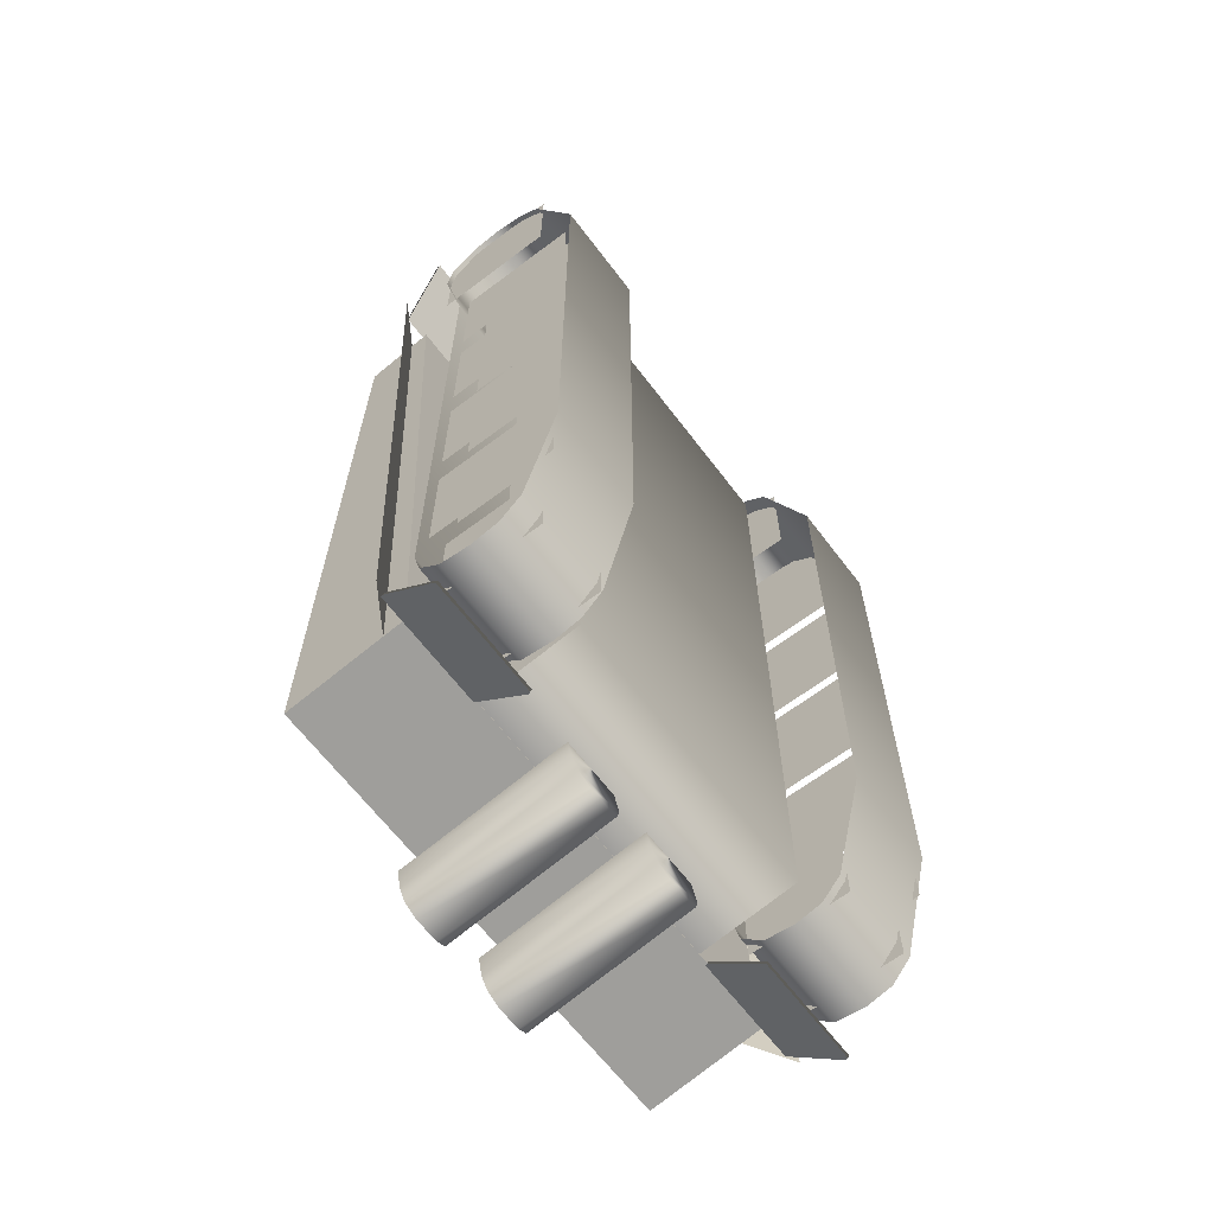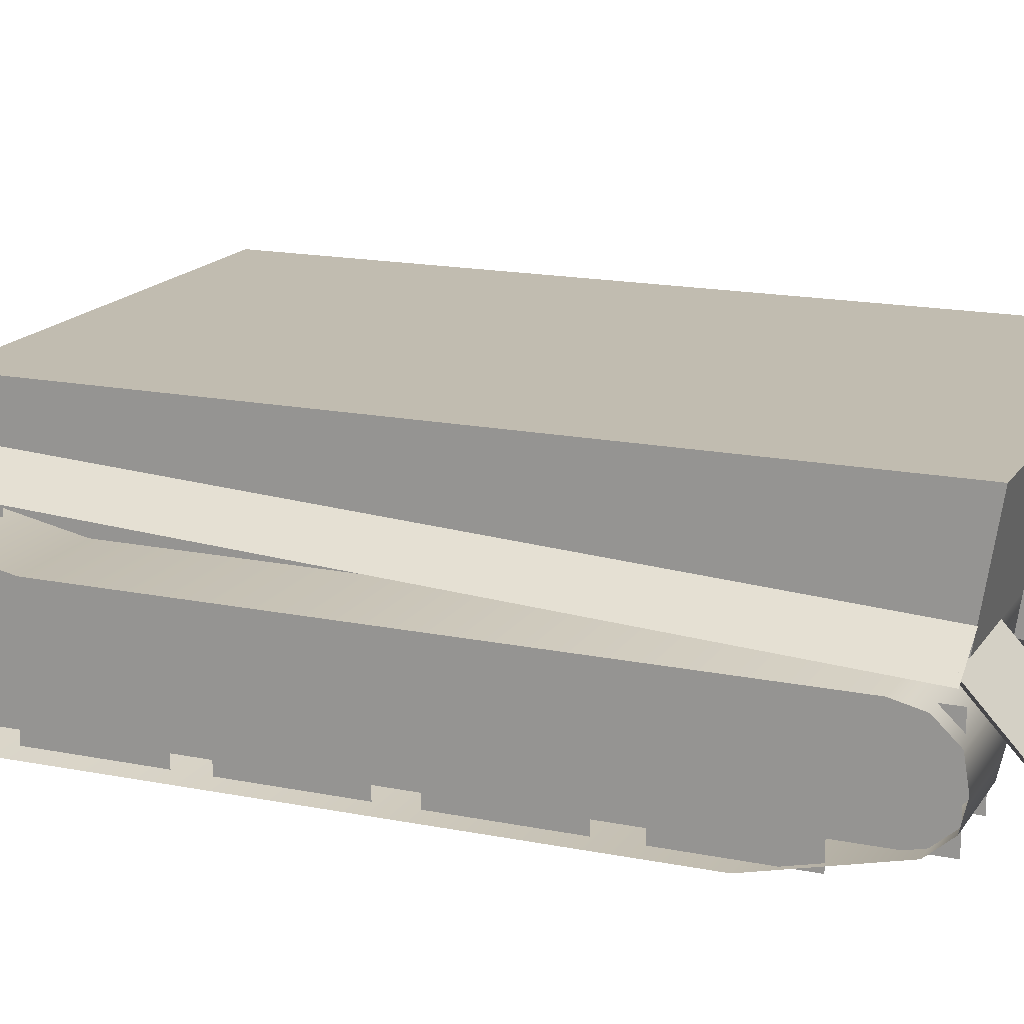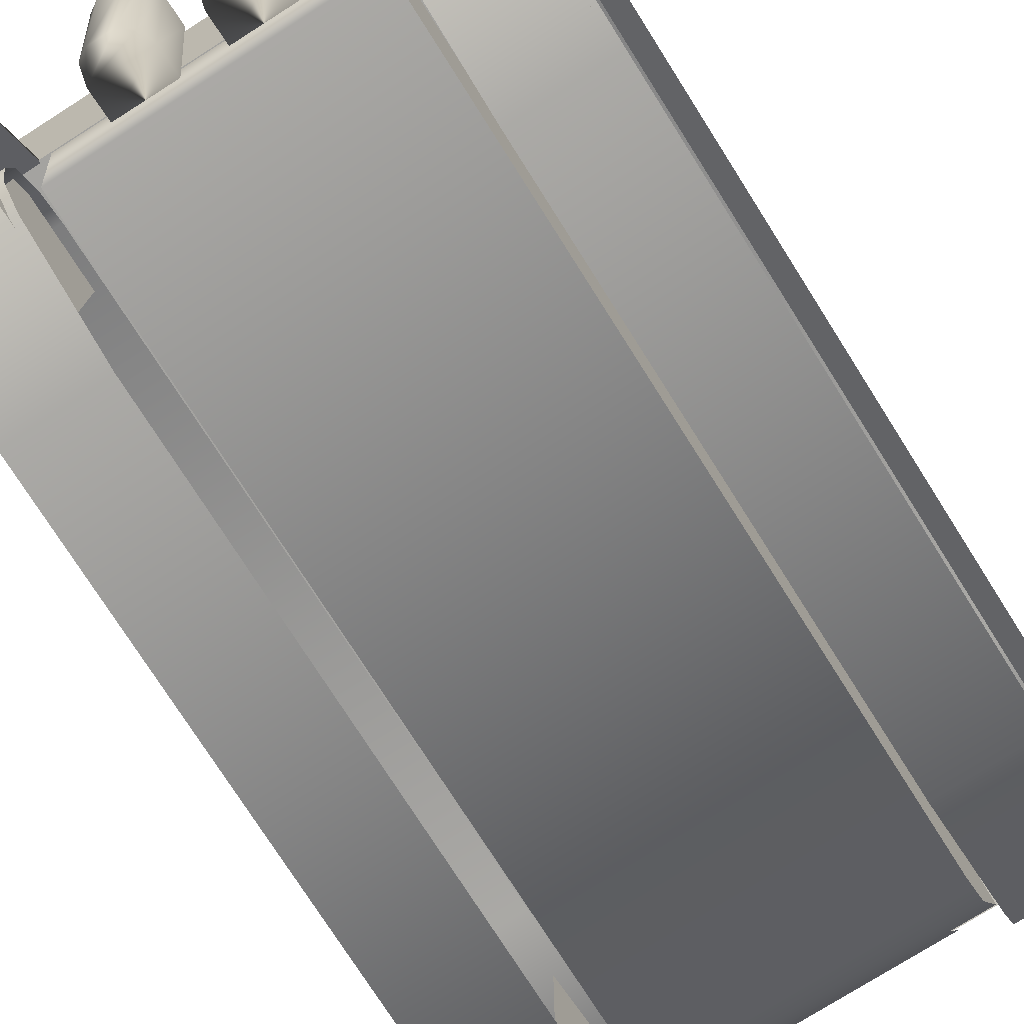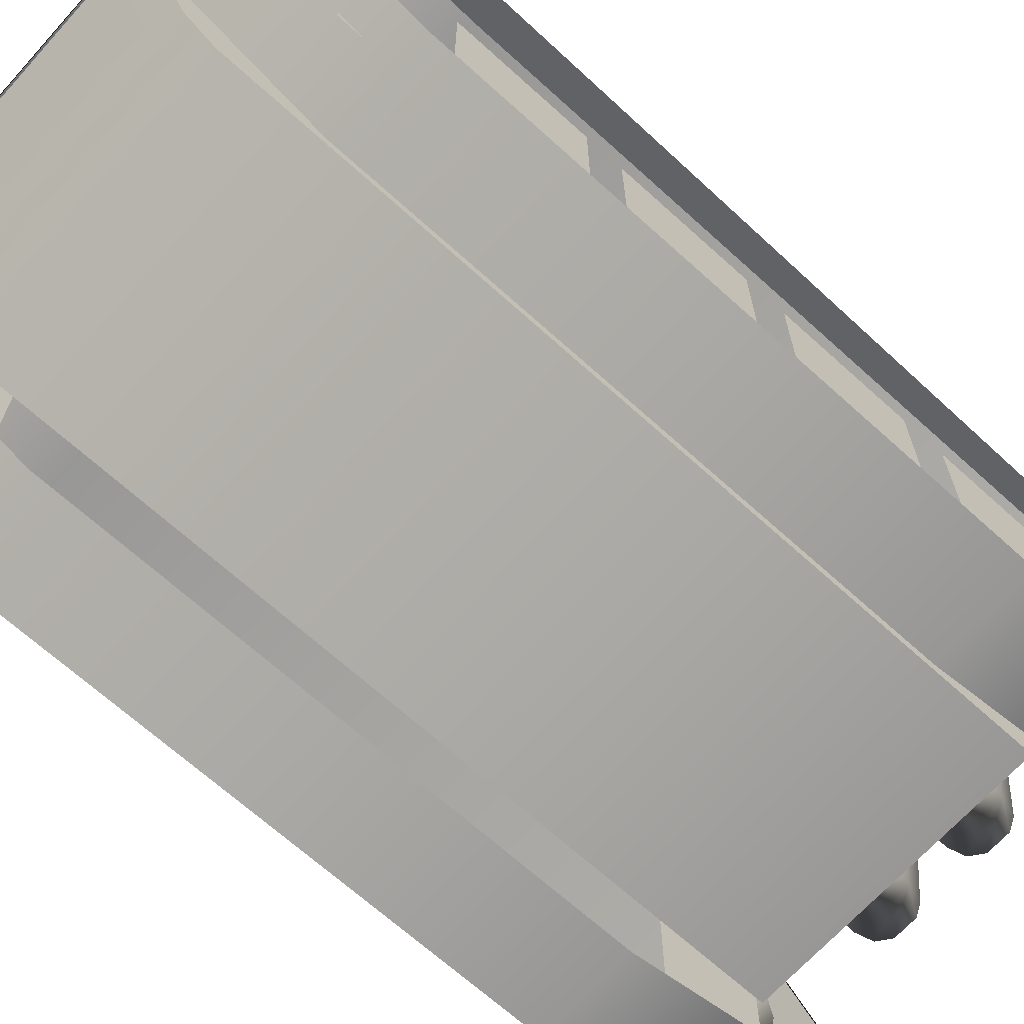
<metadata>
{"format":"obj","ext":"obj","renderer":"f3d","projection":"perspective","resolution":1024,"background":"white","views":[{"elev":-65.0,"azim":-52.8,"up":"+Z"},{"elev":16.5,"azim":112.5,"up":"+Y"},{"elev":-75.7,"azim":-147.6,"up":"+Y"},{"elev":-68.2,"azim":47.8,"up":"+Y"}]}
</metadata>
<code>
o wheels
v 4.312 -3.183 6.074
v 4.312 -5.47 6.074
v 4.312 -3.183 3.786
v 4.312 -5.47 3.786
v 4.312 -3.183 3.178
v 4.312 -5.47 3.178
v 4.312 -3.183 0.8904
v 4.312 -5.47 0.8904
v 4.312 -3.183 0.2458
v 4.312 -5.47 0.2458
v 4.312 -3.183 -2.041
v 4.312 -5.47 -2.041
v 4.312 -3.183 -2.732
v 4.312 -5.47 -2.732
v 4.312 -3.183 -5.02
v 4.312 -5.47 -5.02
v 4.833 -3.183 -4.303
v 4.833 -5.47 -4.303
v 4.833 -3.183 -6.59
v 4.833 -5.47 -6.59
v 4.833 -3.183 -1.273
v 4.833 -5.47 -1.273
v 4.833 -3.183 -3.561
v 4.833 -5.47 -3.561
v 4.833 -3.183 1.713
v 4.833 -5.47 1.713
v 4.833 -3.183 -0.5743
v 4.833 -5.47 -0.5743
v 4.833 -3.183 4.628
v 4.833 -5.47 4.628
v 4.833 -3.183 2.341
v 4.833 -5.47 2.341
v 4.592 -3.188 -6.253
v 4.592 -5.115 -6.253
v 4.592 -3.188 -8.18
v 4.592 -5.115 -8.18
v 4.833 -2.56 7.932
v 4.833 -4.847 7.932
v 4.833 -2.56 5.644
v 4.833 -4.847 5.644
v -3.187 -2.56 7.932
v -3.187 -4.847 7.932
v -3.187 -2.56 5.644
v -3.187 -4.847 5.644
v -2.916 -3.188 -6.253
v -2.916 -5.115 -6.253
v -2.916 -3.188 -8.18
v -2.916 -5.115 -8.18
v -4.004 -5.47 3.178
v -4.004 -3.183 3.178
v -4.004 -5.47 0.8904
v -4.004 -3.183 0.8904
v -4.004 -5.47 0.2458
v -4.004 -3.183 0.2458
v -4.004 -5.47 -2.041
v -4.004 -3.183 -2.041
v -4.004 -5.47 -2.732
v -4.004 -3.183 -2.732
v -4.004 -5.47 -5.02
v -4.004 -3.183 -5.02
v -4.526 -5.47 -4.303
v -4.526 -3.183 -4.303
v -4.526 -5.47 -6.59
v -4.526 -3.183 -6.59
v -4.526 -5.47 -1.273
v -4.526 -3.183 -1.273
v -4.526 -5.47 -3.561
v -4.526 -3.183 -3.561
v -4.526 -5.47 1.713
v -4.526 -3.183 1.713
v -4.526 -5.47 -0.5743
v -4.526 -3.183 -0.5743
v -4.526 -5.47 4.628
v -4.526 -3.183 4.628
v -4.526 -5.47 2.341
v -4.526 -3.183 2.341
v -4.004 -5.47 6.074
v -4.004 -3.183 6.074
v -4.004 -5.47 3.786
v -4.004 -3.183 3.786
v -4.213 -5.082 -6.291
v -4.213 -3.22 -6.291
v -4.213 -5.082 -8.154
v -4.213 -3.22 -8.154
v 3.229 -5.082 -6.291
v 3.229 -3.22 -6.291
v 3.229 -5.082 -8.154
v 3.229 -3.22 -8.154
v 3.385 -4.847 7.932
v 3.385 -2.56 7.932
v 3.385 -4.847 5.644
v 3.385 -2.56 5.644
v -4.526 -4.847 7.932
v -4.526 -2.56 7.932
v -4.526 -4.847 5.644
v -4.526 -2.56 5.644
f 1 2 3
f 4 3 2
f 5 6 7
f 8 7 6
f 9 10 11
f 12 11 10
f 13 14 15
f 16 15 14
f 17 18 19
f 20 19 18
f 21 22 23
f 24 23 22
f 25 26 27
f 28 27 26
f 29 30 31
f 32 31 30
f 33 34 35
f 36 35 34
f 37 38 39
f 40 39 38
f 41 42 43
f 44 43 42
f 45 46 47
f 48 47 46
f 49 50 51
f 52 51 50
f 53 54 55
f 56 55 54
f 57 58 59
f 60 59 58
f 61 62 63
f 64 63 62
f 65 66 67
f 68 67 66
f 69 70 71
f 72 71 70
f 73 74 75
f 76 75 74
f 77 78 79
f 80 79 78
f 81 82 83
f 84 83 82
f 85 86 87
f 88 87 86
f 89 90 91
f 92 91 90
f 93 94 95
f 96 95 94
o body
v -2.624 -2.668 -8.105
v -4.705 -2.668 -8.105
v -4.705 -3.695 -9.059
v -2.624 -3.695 -9.059
v -2.624 -2.606 -8.171
v -2.624 -3.634 -9.126
v -4.705 -3.634 -9.126
v -4.705 -2.606 -8.171
v 5.249 -1.871 6.075
v 4.427 -1.373 6.075
v 4.427 -2.237 -8.226
v 5.249 -2.736 -8.226
v -4.954 -1.871 6.075
v -4.225 -1.396 6.075
v -4.954 -2.736 -8.226
v -4.225 -2.26 -8.226
v 5.073 -2.295 8.373
v -4.696 -2.295 8.373
v -4.696 -1.745 6.012
v 5.073 -1.745 6.012
v 5.073 -2.224 8.39
v 5.073 -1.674 6.029
v -4.696 -1.674 6.029
v -4.696 -2.224 8.39
v -0.1507 -3.247 -8.062
v -0.1507 -3.332 -8.618
v -0.1507 -0.2172 -9.09
v -0.1507 -0.1328 -8.534
v -0.253 -3.381 -8.947
v -0.253 -0.267 -9.419
v -0.4577 -3.401 -9.073
v -0.4577 -0.2862 -9.546
v -0.9182 -3.401 -9.073
v -0.9182 -0.2862 -9.546
v -1.161 -3.376 -8.909
v -1.161 -0.2613 -9.381
v -1.264 -3.33 -8.605
v -1.264 -0.2153 -9.078
v -1.264 -3.247 -8.06
v -1.264 -0.1326 -8.532
v 4.422 -1.754 6.063
v 4.422 -2.644 -8.151
v 4.422 -0.4733 -8.492
v 4.422 -0.4733 5.789
v -4.226 -2.644 -8.151
v -4.226 -1.754 6.063
v -4.226 -0.4733 5.789
v -4.226 -0.4733 -8.492
v 2.222 -1.038 6.236
v 2.222 -1.1 5.935
v 0.6679 -1.1 5.935
v 0.6679 -1.038 6.236
v 2.222 -1.761 6.385
v 2.222 -1.823 6.084
v 0.6679 -1.823 6.084
v 0.6679 -1.761 6.385
v -1.152 -1.312 5.961
v -1.465 -1.025 6.219
v -1.321 -1.268 6.273
v -1.38 -0.9256 5.875
v -1.752 -1.025 6.219
v -1.837 -0.9256 5.875
v -1.896 -1.268 6.273
v -2.065 -1.312 5.961
v -1.752 -1.511 6.327
v -1.837 -1.698 6.046
v -1.465 -1.511 6.327
v -1.38 -1.698 6.046
v -1.609 -1.268 6.273
v -4.225 -1.396 6.075
v -4.954 -1.871 6.075
v -4.954 -2.736 -8.226
v 4.427 -1.373 6.075
v 5.249 -1.871 6.075
v 4.427 -2.237 -8.226
v 5.249 -2.736 -8.226
v 4.422 -1.754 6.063
v -4.226 -1.754 6.063
v -4.226 -2.644 -8.151
v 4.422 -2.644 -8.151
v 4.422 -0.4733 5.789
v 4.422 -0.4733 -8.492
v -4.226 -0.4733 -8.492
v -4.226 -0.4733 5.789
v -2.578 -1.773 6.008
v -2.578 -4.142 7.42
v -2.578 -2.297 8.354
v -2.578 -4.484 -7.889
v -2.578 -2.616 -8.138
v -2.578 -4.484 6.828
v 2.772 -1.773 6.008
v 2.772 -2.297 8.354
v 2.772 -4.142 7.42
v 2.772 -4.484 -7.889
v 2.772 -2.616 -8.138
v 2.772 -4.484 6.828
v 4.422 -2.644 -8.151
v -4.226 -2.644 -8.151
v -4.226 -0.4733 -8.492
v 4.422 -0.4733 -8.492
v -4.226 -1.754 6.063
v 4.422 -1.754 6.063
v 4.422 -0.4733 5.789
v -4.226 -0.4733 5.789
v 1.744 -3.247 -8.062
v 1.744 -3.332 -8.618
v 1.744 -0.2172 -9.09
v 1.744 -0.1328 -8.534
v 1.642 -3.381 -8.947
v 1.642 -0.267 -9.419
v 1.437 -3.401 -9.073
v 1.437 -0.2862 -9.546
v 0.9765 -3.401 -9.073
v 0.9765 -0.2862 -9.546
v 0.7335 -3.376 -8.909
v 0.7335 -0.2613 -9.381
v 0.6311 -3.33 -8.605
v 0.6311 -0.2153 -9.078
v 0.6311 -3.247 -8.06
v 0.6311 -0.1326 -8.532
v -2.578 -2.297 8.354
v -2.578 -4.142 7.42
v 2.772 -4.142 7.42
v 2.772 -2.297 8.354
v -2.578 -4.484 6.828
v 2.772 -4.484 6.828
v -2.578 -4.484 -7.889
v 2.772 -4.484 -7.889
v -2.578 -2.616 -8.138
v 2.772 -2.616 -8.138
v -1.264 -0.2153 -9.078
v -1.264 -0.1326 -8.532
v -0.1507 -0.1328 -8.534
v -0.1507 -0.2172 -9.09
v -1.161 -0.2613 -9.381
v -0.9182 -0.2862 -9.546
v -0.4577 -0.2862 -9.546
v -0.253 -0.267 -9.419
v 0.6311 -0.2153 -9.078
v 0.6311 -0.1326 -8.532
v 1.744 -0.1328 -8.534
v 1.744 -0.2172 -9.09
v 0.7335 -0.2613 -9.381
v 0.9765 -0.2862 -9.546
v 1.437 -0.2862 -9.546
v 1.642 -0.267 -9.419
v 5.055 -2.668 -8.105
v 2.974 -2.668 -8.105
v 2.974 -3.695 -9.059
v 5.055 -3.695 -9.059
v 5.055 -2.606 -8.171
v 5.055 -3.634 -9.126
v 2.974 -3.634 -9.126
v 2.974 -2.606 -8.171
f 97 98 99
f 99 100 97
f 101 102 103
f 103 104 101
f 97 100 102
f 102 101 97
f 100 99 103
f 103 102 100
f 99 98 104
f 104 103 99
f 105 106 107
f 107 108 105
f 109 110 111
f 112 111 110
f 113 114 115
f 115 116 113
f 117 118 119
f 119 120 117
f 113 116 118
f 118 117 113
f 115 114 120
f 120 119 115
f 114 113 117
f 117 120 114
f 121 122 123
f 121 123 124
f 122 125 126
f 122 126 123
f 125 127 128
f 125 128 126
f 127 129 130
f 127 130 128
f 129 131 132
f 129 132 130
f 131 133 134
f 131 134 132
f 133 135 136
f 133 136 134
f 133 121 135
f 133 122 121
f 131 122 133
f 129 122 131
f 127 122 129
f 127 125 122
f 137 138 139
f 139 140 137
f 141 142 143
f 143 144 141
f 145 146 147
f 147 148 145
f 149 150 146
f 146 145 149
f 151 152 148
f 148 147 151
f 152 149 145
f 145 148 152
f 153 154 155
f 153 156 154
f 156 157 154
f 156 158 157
f 158 159 157
f 158 160 159
f 160 161 159
f 160 162 161
f 162 163 161
f 162 164 163
f 164 155 163
f 164 153 155
f 165 155 154
f 165 154 157
f 165 157 159
f 165 159 161
f 165 161 163
f 165 163 155
f 166 167 168
f 169 170 171
f 172 171 170
f 173 174 175
f 175 176 173
f 177 178 179
f 179 180 177
f 181 182 183
f 184 181 185
f 186 181 184
f 186 182 181
f 187 188 189
f 190 191 187
f 192 190 187
f 192 187 189
f 193 194 195
f 195 196 193
f 197 198 199
f 199 200 197
f 201 202 203
f 201 203 204
f 202 205 206
f 202 206 203
f 205 207 208
f 205 208 206
f 207 209 210
f 207 210 208
f 209 211 212
f 209 212 210
f 211 213 214
f 211 214 212
f 213 215 216
f 213 216 214
f 213 201 215
f 213 202 201
f 211 202 213
f 209 202 211
f 207 202 209
f 207 205 202
f 217 218 219
f 217 219 220
f 218 221 222
f 218 222 219
f 221 223 224
f 221 224 222
f 223 225 226
f 223 226 224
f 227 228 229
f 227 229 230
f 231 227 230
f 232 231 230
f 233 232 230
f 233 230 234
f 235 236 237
f 235 237 238
f 239 235 238
f 240 239 238
f 241 240 238
f 241 238 242
f 243 244 245
f 245 246 243
f 247 248 249
f 249 250 247
f 243 246 248
f 248 247 243
f 246 245 249
f 249 248 246
f 245 244 250
f 250 249 245
o tracks
v -4.624 -4.324 7.866
v -4.624 -4.756 7.492
v -2.774 -4.756 7.492
v -2.774 -4.324 7.866
v -4.624 -5.643 5.17
v -2.774 -5.643 5.17
v -4.624 -5.608 -5.448
v -2.774 -5.608 -5.448
v -4.624 -5.036 -7.793
v -2.774 -5.036 -7.793
v -4.624 -4.663 -8.225
v -2.774 -4.663 -8.225
v -4.624 -4.149 -8.341
v -2.774 -4.149 -8.341
v -4.624 -3.589 -8.248
v -2.774 -3.589 -8.248
v -4.624 -3.193 -7.828
v -2.774 -3.193 -7.828
v -4.624 -3.064 -7.291
v -2.774 -3.064 -7.291
v -4.624 -3.029 4.47
v -2.774 -3.029 4.47
v -4.624 -2.539 6.839
v -2.774 -2.539 6.839
v -4.624 -2.667 7.481
v -2.774 -2.667 7.481
v -4.624 -3.158 7.901
v -2.774 -3.158 7.901
v -4.624 -3.718 8.017
v -2.774 -3.718 8.017
v 3.095 -4.756 7.492
v 3.095 -4.324 7.866
v 4.945 -4.756 7.492
v 4.945 -4.324 7.866
v 3.095 -5.643 5.17
v 4.945 -5.643 5.17
v 3.095 -5.608 -5.448
v 4.945 -5.608 -5.448
v 3.095 -5.036 -7.793
v 4.945 -5.036 -7.793
v 3.095 -4.663 -8.225
v 4.945 -4.663 -8.225
v 3.095 -4.149 -8.341
v 4.945 -4.149 -8.341
v 3.095 -3.589 -8.248
v 4.945 -3.589 -8.248
v 3.095 -3.193 -7.828
v 4.945 -3.193 -7.828
v 3.095 -3.064 -7.291
v 4.945 -3.064 -7.291
v 3.095 -3.029 4.47
v 4.945 -3.029 4.47
v 3.095 -2.539 6.839
v 4.945 -2.539 6.839
v 3.095 -2.667 7.481
v 4.945 -2.667 7.481
v 3.095 -3.158 7.901
v 4.945 -3.158 7.901
v 3.095 -3.718 8.017
v 4.945 -3.718 8.017
v -4.624 -4.756 7.492
v -4.624 -4.324 7.866
v -2.774 -4.756 7.492
v -2.774 -4.324 7.866
v -4.624 -5.643 5.17
v -2.774 -5.643 5.17
v -4.624 -5.608 -5.448
v -2.774 -5.608 -5.448
v -4.624 -5.036 -7.793
v -2.774 -5.036 -7.793
v -4.624 -4.663 -8.225
v -2.774 -4.663 -8.225
v -4.624 -4.149 -8.341
v -2.774 -4.149 -8.341
v -4.624 -3.589 -8.248
v -2.774 -3.589 -8.248
v -4.624 -3.193 -7.828
v -2.774 -3.193 -7.828
v -4.624 -3.064 -7.291
v -2.774 -3.064 -7.291
v -4.624 -3.029 4.47
v -2.774 -3.029 4.47
v -4.624 -2.539 6.839
v -2.774 -2.539 6.839
v -4.624 -2.667 7.481
v -2.774 -2.667 7.481
v -4.624 -3.158 7.901
v -2.774 -3.158 7.901
v -4.624 -3.718 8.017
v -2.774 -3.718 8.017
v 3.095 -4.324 7.866
v 3.095 -4.756 7.492
v 4.945 -4.756 7.492
v 4.945 -4.324 7.866
v 3.095 -5.643 5.17
v 4.945 -5.643 5.17
v 3.095 -5.608 -5.448
v 4.945 -5.608 -5.448
v 3.095 -5.036 -7.793
v 4.945 -5.036 -7.793
v 3.095 -4.663 -8.225
v 4.945 -4.663 -8.225
v 3.095 -4.149 -8.341
v 4.945 -4.149 -8.341
v 3.095 -3.589 -8.248
v 4.945 -3.589 -8.248
v 3.095 -3.193 -7.828
v 4.945 -3.193 -7.828
v 3.095 -3.064 -7.291
v 4.945 -3.064 -7.291
v 3.095 -3.029 4.47
v 4.945 -3.029 4.47
v 3.095 -2.539 6.839
v 4.945 -2.539 6.839
v 3.095 -2.667 7.481
v 4.945 -2.667 7.481
v 3.095 -3.158 7.901
v 4.945 -3.158 7.901
v 3.095 -3.718 8.017
v 4.945 -3.718 8.017
v -1.933 -3.972 7.618
v 2.234 -3.972 7.618
v 2.234 -2.591 8.28
v -1.933 -2.591 8.28
f 251 252 253
f 251 253 254
f 252 255 256
f 252 256 253
f 255 257 258
f 255 258 256
f 257 259 260
f 257 260 258
f 259 261 262
f 259 262 260
f 261 263 264
f 261 264 262
f 263 265 266
f 263 266 264
f 265 267 268
f 265 268 266
f 267 269 270
f 267 270 268
f 269 271 272
f 269 272 270
f 271 273 274
f 271 274 272
f 273 275 276
f 273 276 274
f 275 277 278
f 275 278 276
f 277 279 280
f 277 280 278
f 279 251 254
f 279 254 280
f 281 282 283
f 283 282 284
f 285 281 286
f 286 281 283
f 287 285 288
f 288 285 286
f 289 287 290
f 290 287 288
f 291 289 292
f 292 289 290
f 293 291 294
f 294 291 292
f 295 293 296
f 296 293 294
f 297 295 298
f 298 295 296
f 299 297 300
f 300 297 298
f 301 299 302
f 302 299 300
f 303 301 304
f 304 301 302
f 305 303 306
f 306 303 304
f 307 305 308
f 308 305 306
f 309 307 310
f 310 307 308
f 282 309 284
f 284 309 310
f 311 312 313
f 313 312 314
f 315 311 316
f 316 311 313
f 317 315 318
f 318 315 316
f 319 317 320
f 320 317 318
f 321 319 322
f 322 319 320
f 323 321 324
f 324 321 322
f 325 323 326
f 326 323 324
f 327 325 328
f 328 325 326
f 329 327 330
f 330 327 328
f 331 329 332
f 332 329 330
f 333 331 334
f 334 331 332
f 335 333 336
f 336 333 334
f 337 335 338
f 338 335 336
f 339 337 340
f 340 337 338
f 312 339 314
f 314 339 340
f 341 342 343
f 341 343 344
f 342 345 346
f 342 346 343
f 345 347 348
f 345 348 346
f 347 349 350
f 347 350 348
f 349 351 352
f 349 352 350
f 351 353 354
f 351 354 352
f 353 355 356
f 353 356 354
f 355 357 358
f 355 358 356
f 357 359 360
f 357 360 358
f 359 361 362
f 359 362 360
f 361 363 364
f 361 364 362
f 363 365 366
f 363 366 364
f 365 367 368
f 365 368 366
f 367 369 370
f 367 370 368
f 369 341 344
f 369 344 370
f 371 372 373
f 373 374 371

</code>
